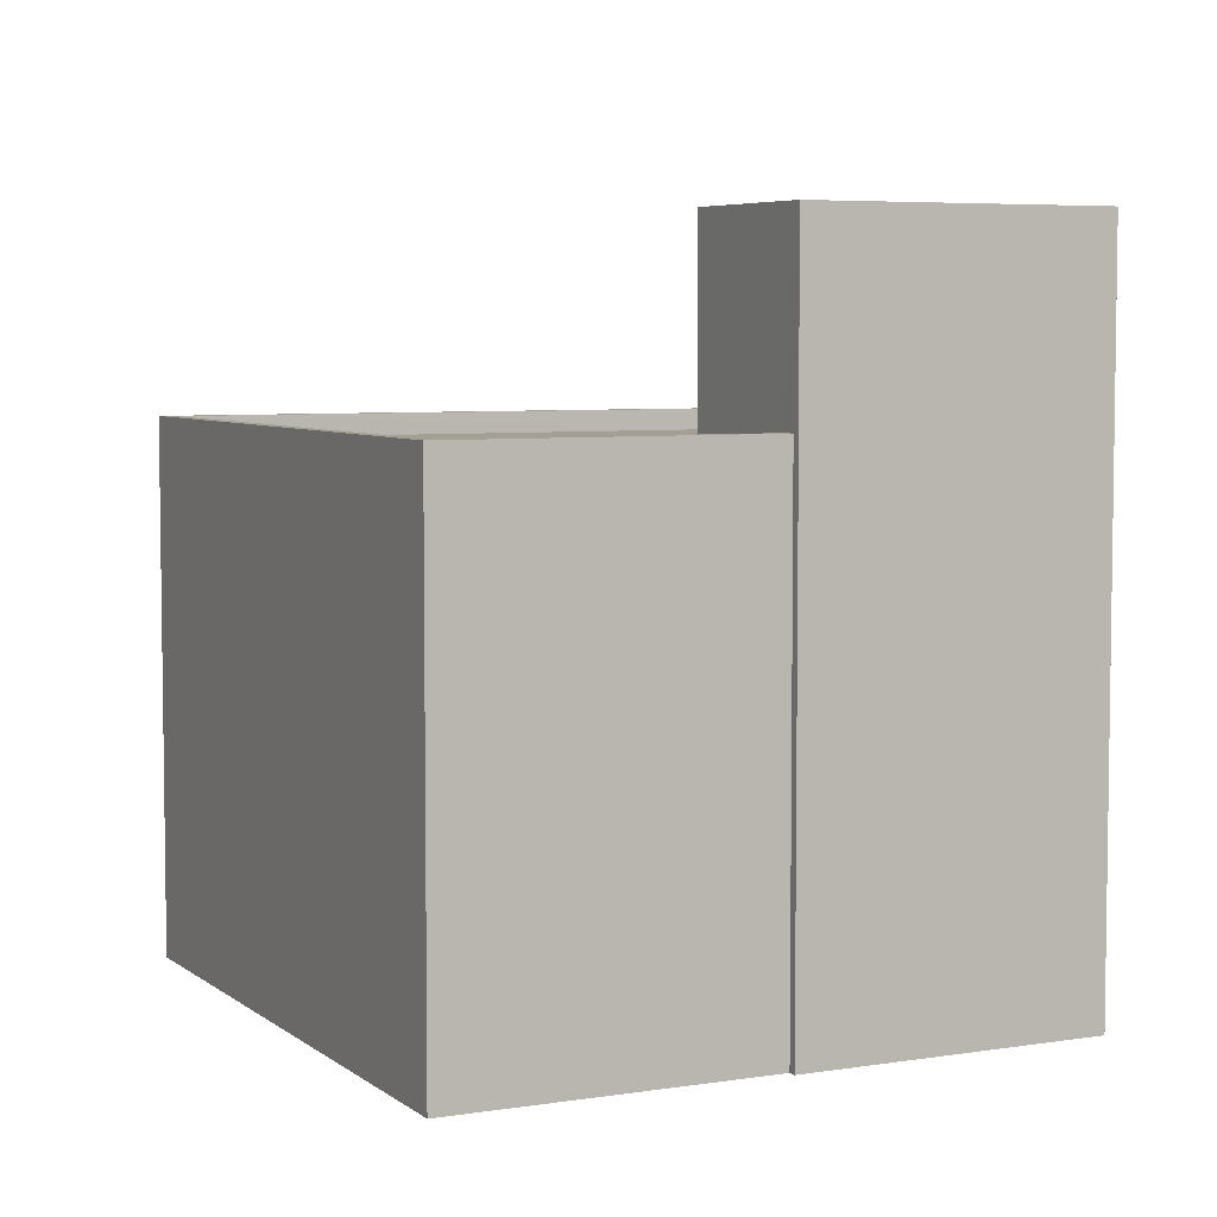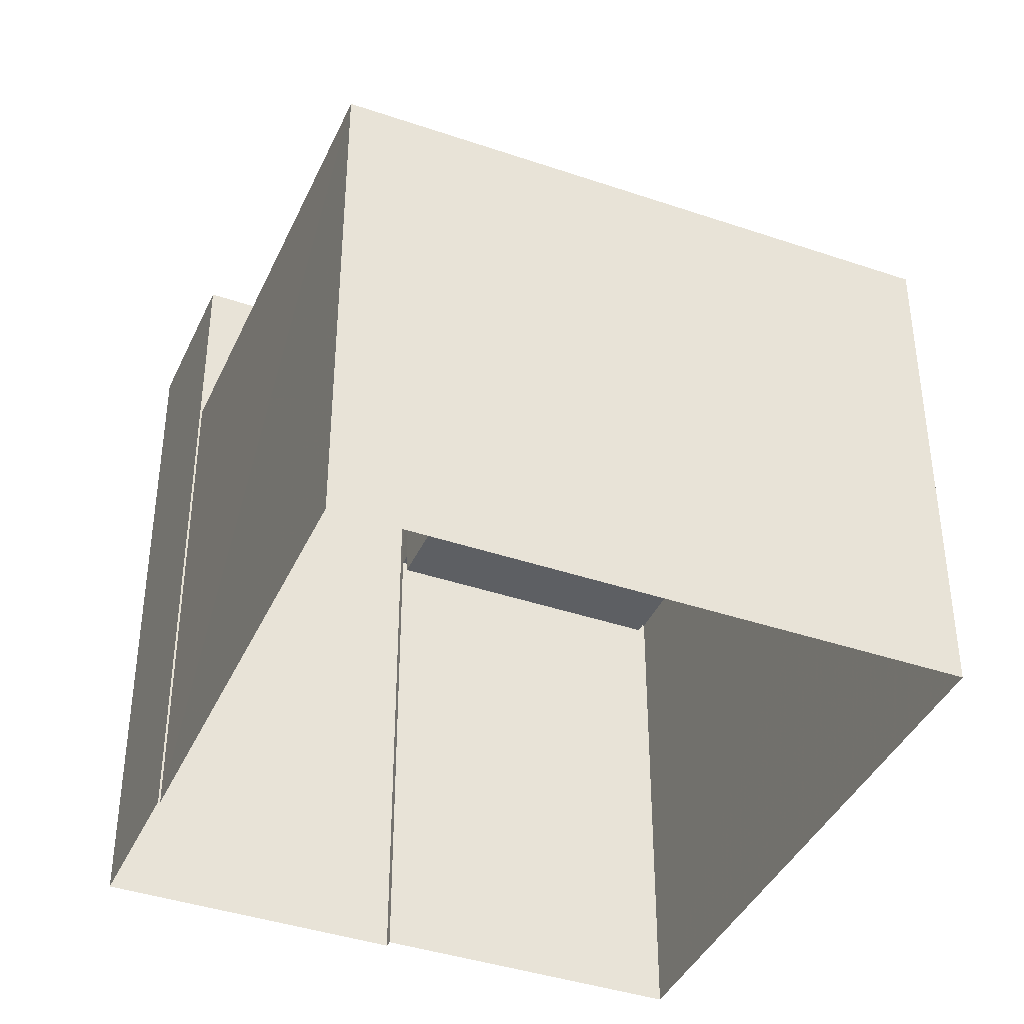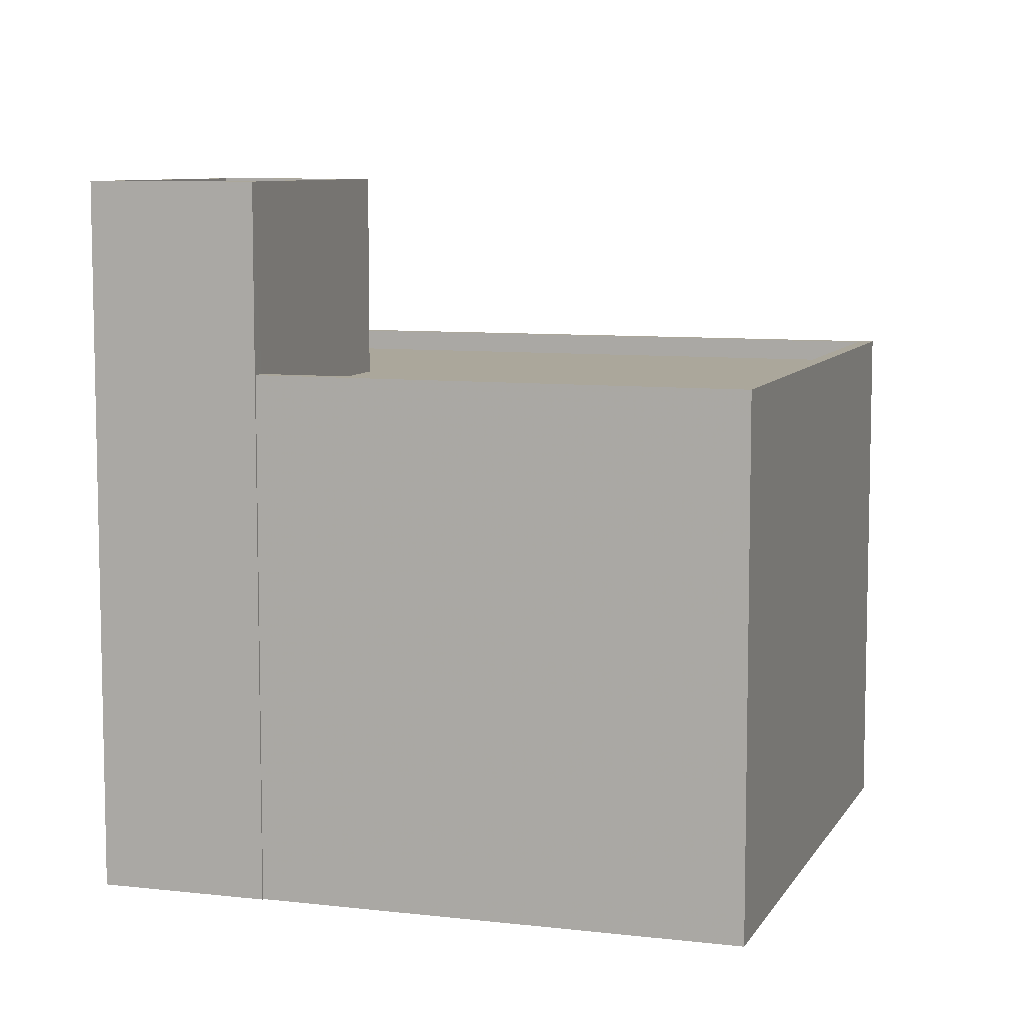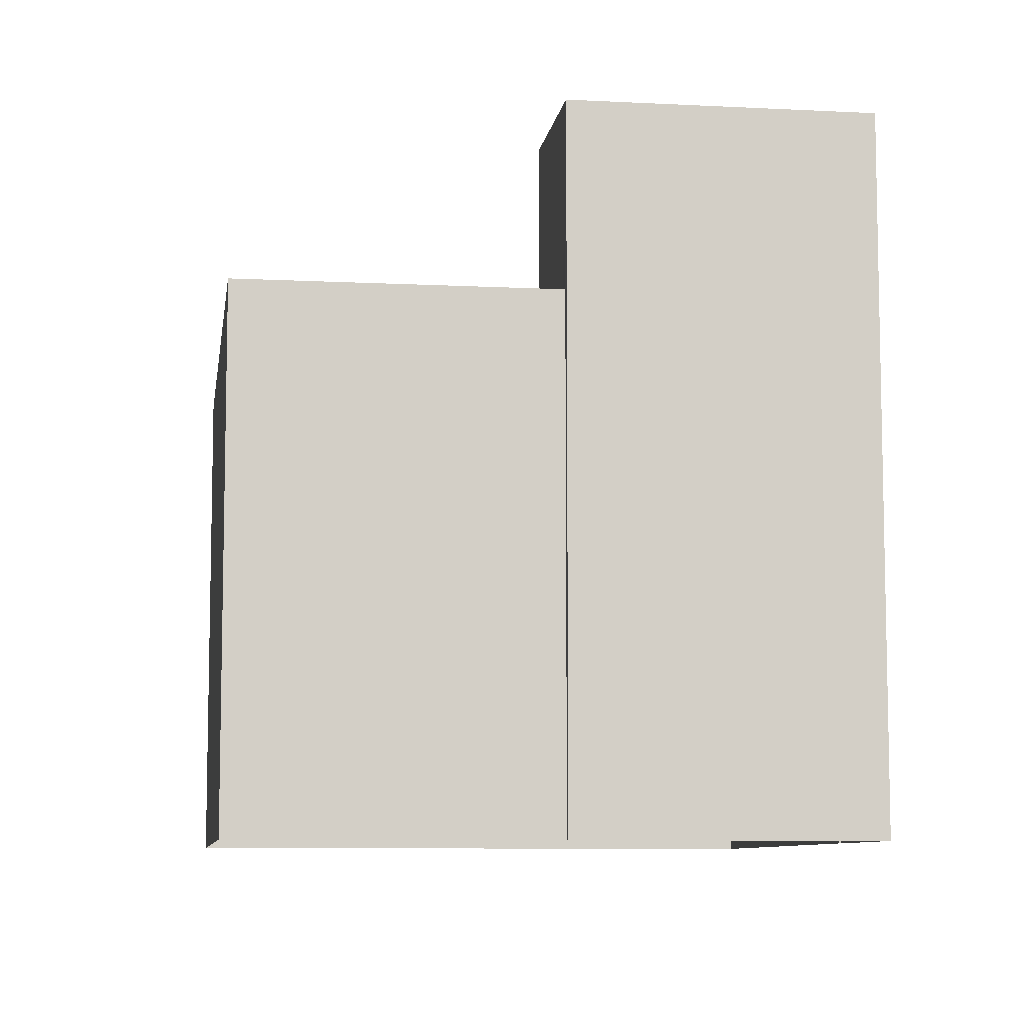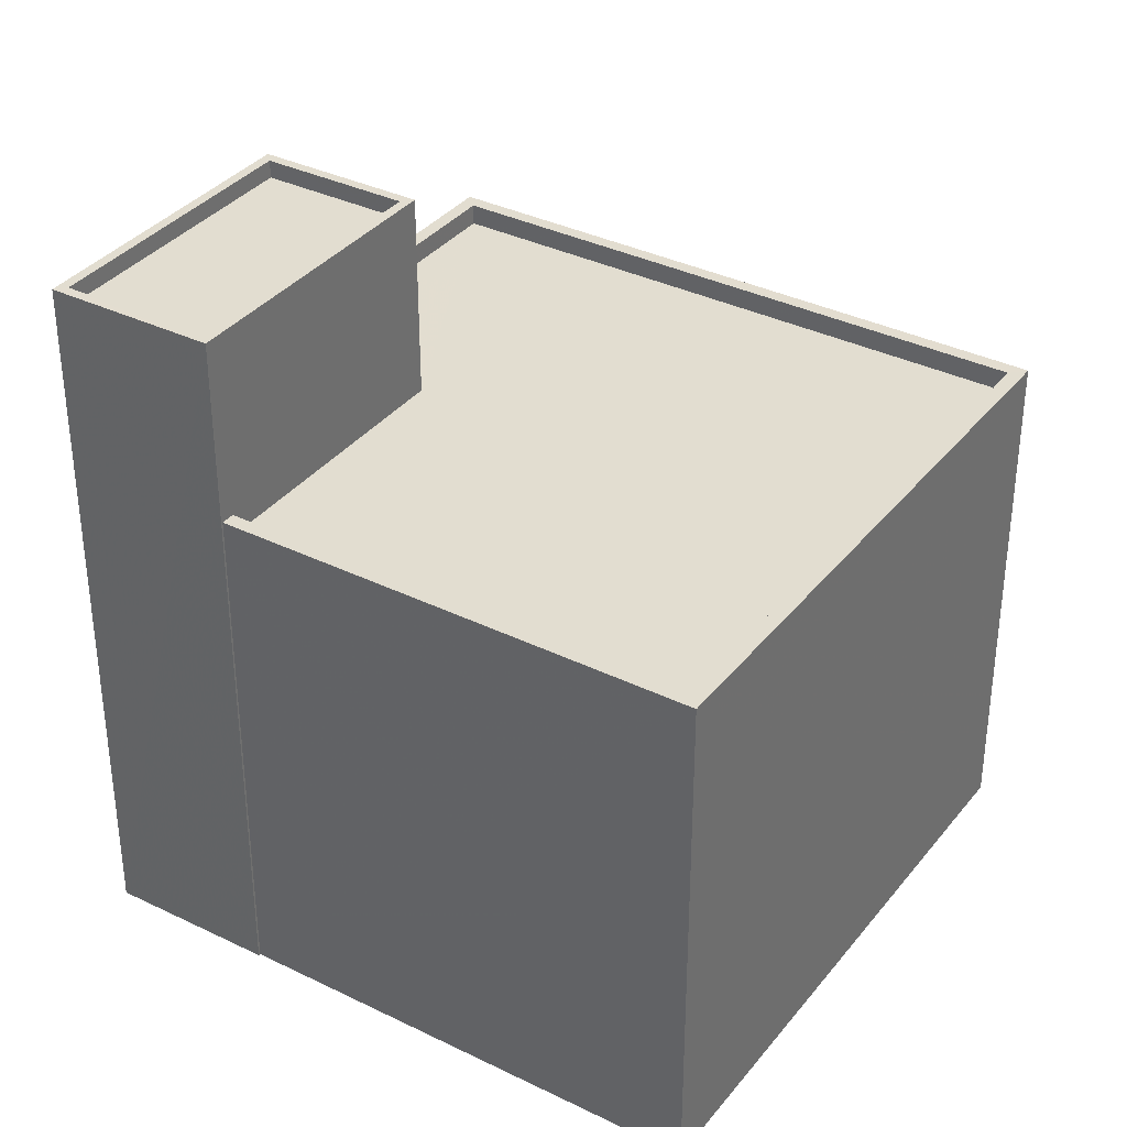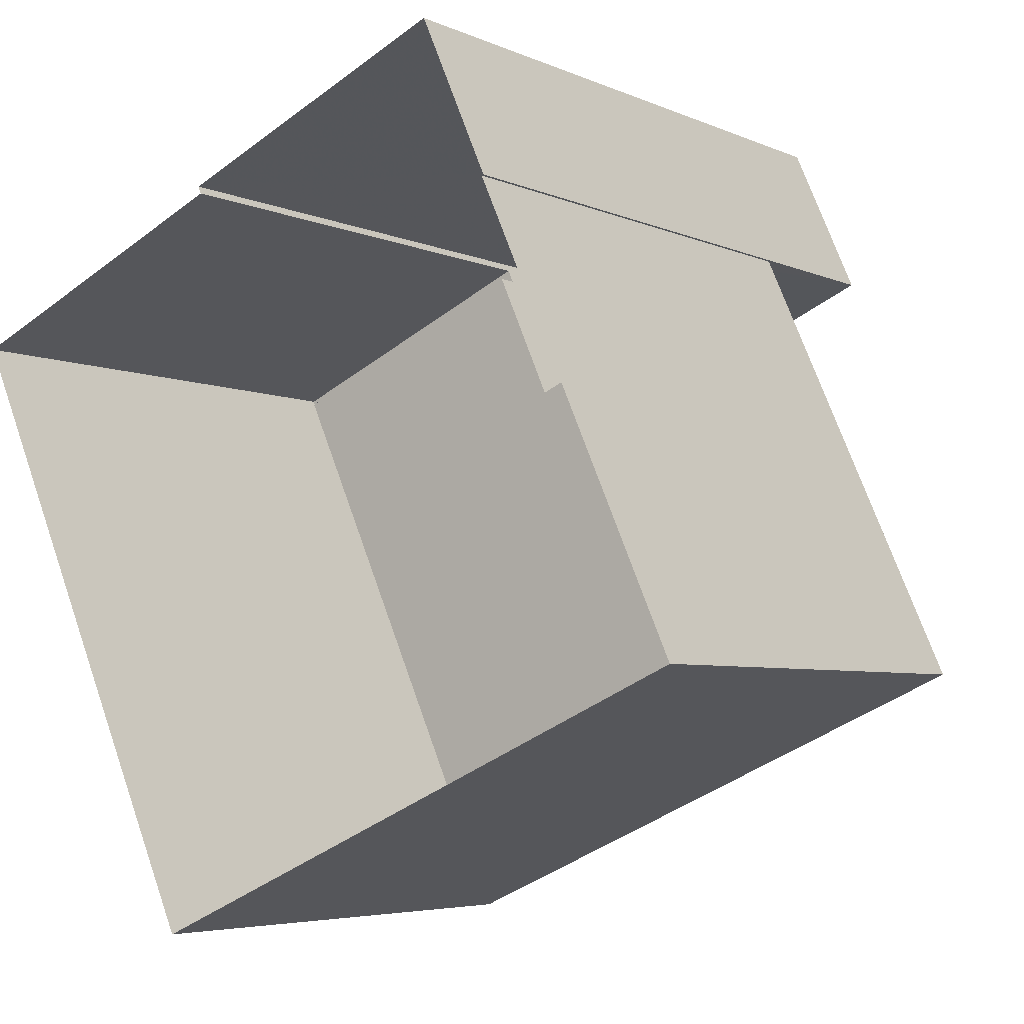
<metadata>
{"format":"obj","ext":"obj","renderer":"f3d","projection":"perspective","resolution":1024,"background":"white","views":[{"elev":5.5,"azim":129.9,"up":"+Z"},{"elev":-40.1,"azim":-46.8,"up":"+Z"},{"elev":8.1,"azim":-95.9,"up":"+Z"},{"elev":-8.3,"azim":148.1,"up":"+Z"},{"elev":35.4,"azim":-81.0,"up":"+Z"},{"elev":-4.9,"azim":-144.4,"up":"+Y"}]}
</metadata>
<code>
v 1.293e+04 -1.541e+04 21.55
v 1.293e+04 -1.54e+04 21.55
v 1.293e+04 -1.541e+04 21.55
v 1.292e+04 -1.541e+04 21.55
v 1.293e+04 -1.542e+04 21.55
v 1.293e+04 -1.541e+04 21.55
v 1.293e+04 -1.541e+04 21.55
v 1.294e+04 -1.541e+04 21.55
v 1.293e+04 -1.541e+04 28.58
v 1.293e+04 -1.541e+04 28.58
v 1.293e+04 -1.541e+04 28.58
v 1.293e+04 -1.541e+04 28.58
v 1.294e+04 -1.541e+04 28.58
v 1.293e+04 -1.542e+04 28.58
v 1.293e+04 -1.541e+04 28.88
v 1.292e+04 -1.541e+04 28.88
v 1.293e+04 -1.541e+04 28.88
v 1.293e+04 -1.541e+04 28.88
v 1.293e+04 -1.541e+04 28.88
v 1.294e+04 -1.541e+04 28.88
v 1.294e+04 -1.541e+04 28.88
v 1.293e+04 -1.542e+04 28.88
v 1.293e+04 -1.541e+04 28.88
v 1.293e+04 -1.542e+04 28.88
v 1.293e+04 -1.541e+04 31.48
v 1.293e+04 -1.541e+04 31.48
v 1.293e+04 -1.541e+04 31.48
v 1.293e+04 -1.54e+04 31.48
v 1.293e+04 -1.54e+04 31.48
v 1.293e+04 -1.541e+04 31.48
v 1.293e+04 -1.541e+04 31.48
v 1.293e+04 -1.541e+04 31.48
v 1.293e+04 -1.541e+04 31.23
v 1.293e+04 -1.541e+04 31.23
v 1.293e+04 -1.54e+04 31.23
v 1.293e+04 -1.541e+04 31.23
f 1 2 3
f 4 3 5
f 2 6 7
f 5 7 8
f 3 2 7
f 3 7 5
f 9 10 11
f 12 11 13
f 13 11 14
f 11 10 14
f 15 16 17
f 18 15 17
f 19 20 21
f 16 22 17
f 23 20 19
f 21 24 22
f 24 21 20
f 17 22 24
f 25 26 27
f 28 29 30
f 31 28 30
f 26 29 28
f 27 26 32
f 32 26 28
f 33 34 35
f 33 36 34
f 27 30 25
f 27 31 30
f 9 17 10
f 9 18 17
f 23 13 20
f 23 12 13
f 24 13 14
f 24 20 13
f 24 14 10
f 17 24 10
f 19 21 8
f 7 19 8
f 22 5 8
f 21 22 8
f 16 4 5
f 22 16 5
f 3 4 16
f 15 3 16
f 23 25 11
f 25 23 26
f 26 19 6
f 11 12 23
f 6 19 7
f 23 19 26
f 29 26 6
f 2 29 6
f 9 11 18
f 3 15 1
f 11 25 18
f 1 15 30
f 18 25 30
f 15 18 30
f 30 2 1
f 30 29 2
f 31 33 35
f 28 31 35
f 28 35 34
f 32 28 34
f 32 34 36
f 27 32 36
f 31 36 33
f 31 27 36

</code>
